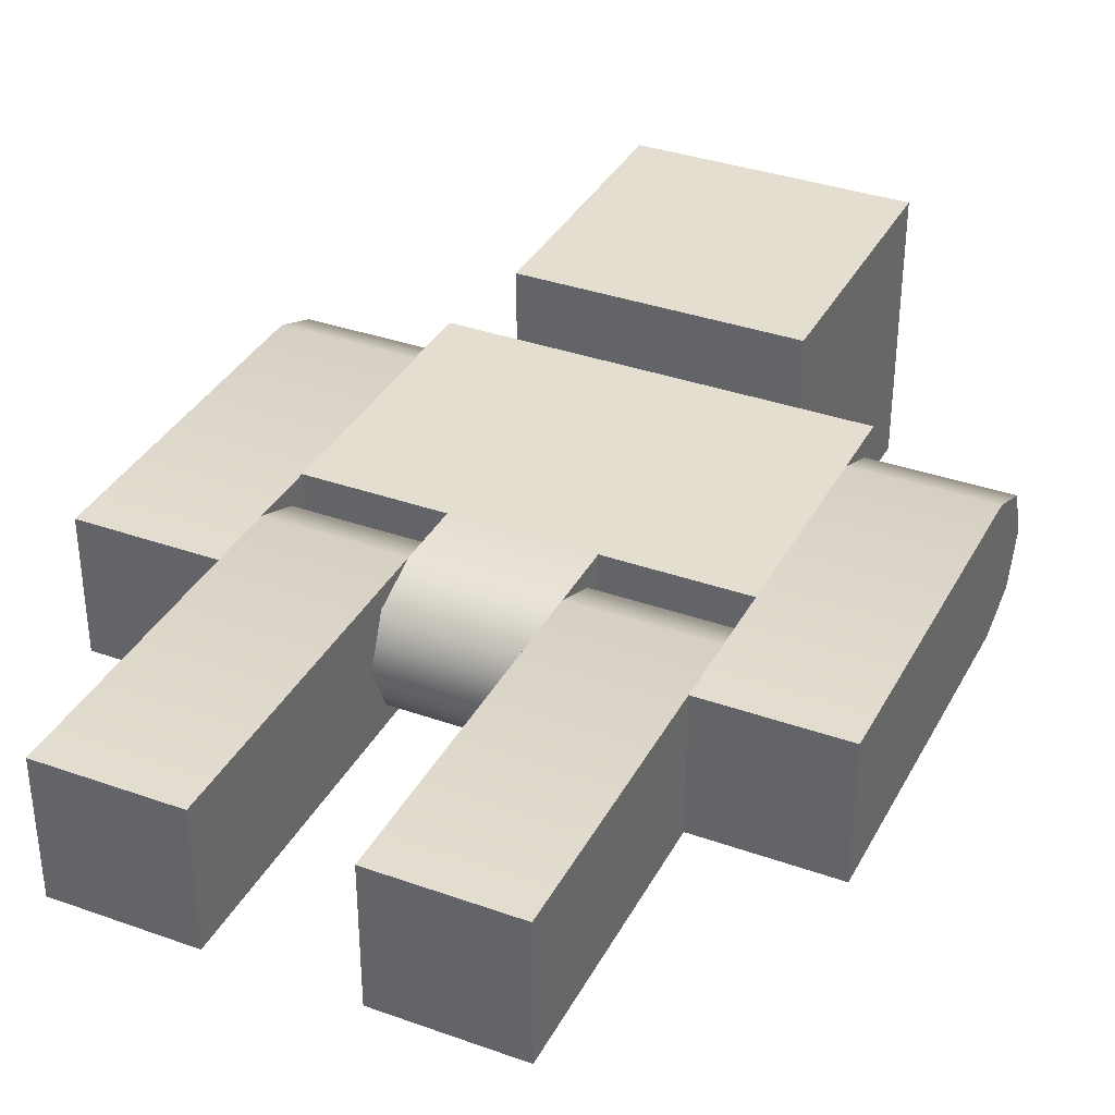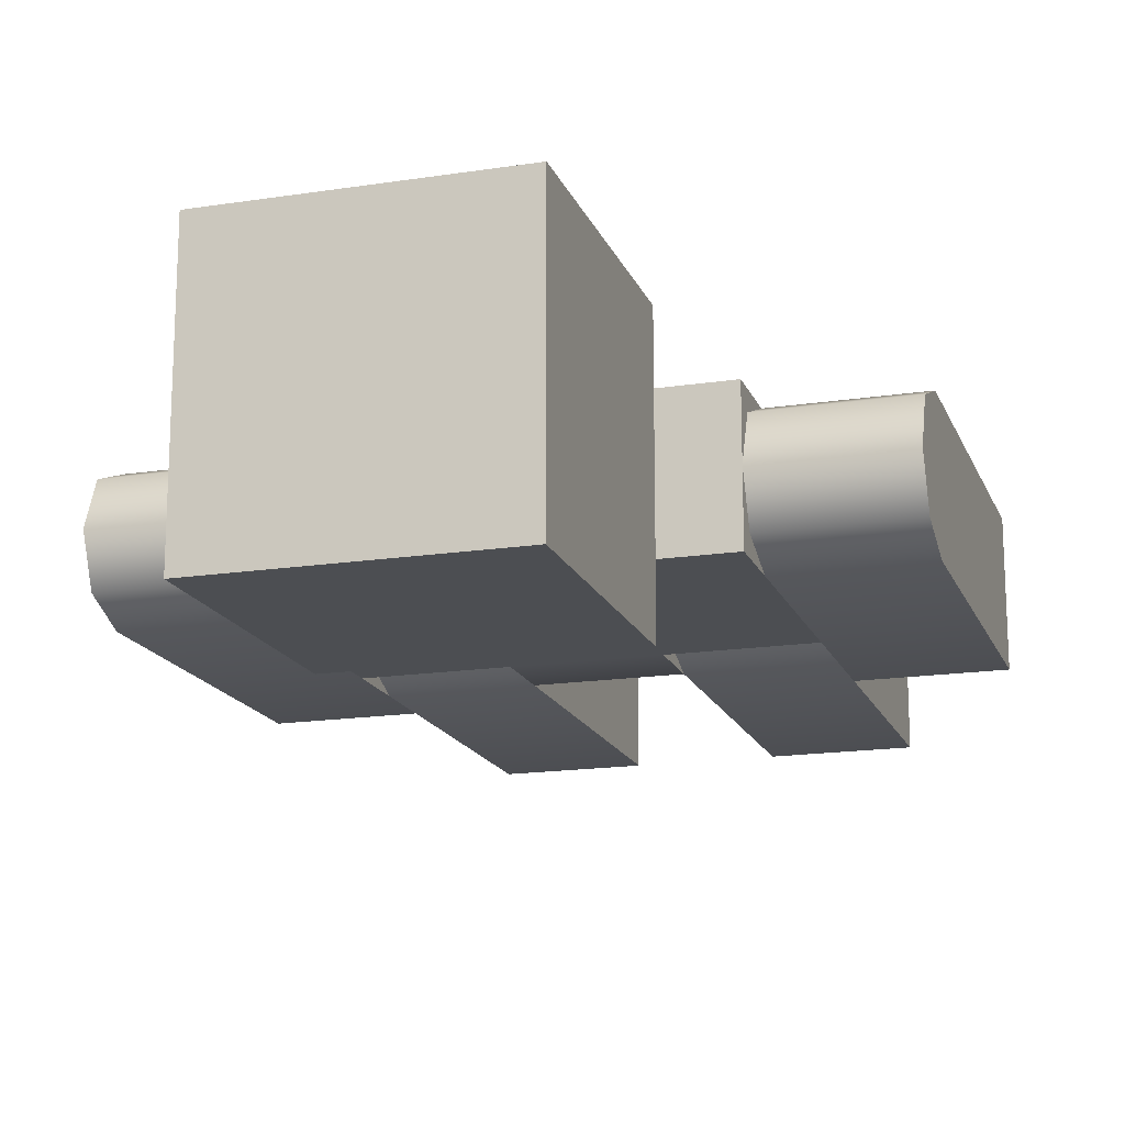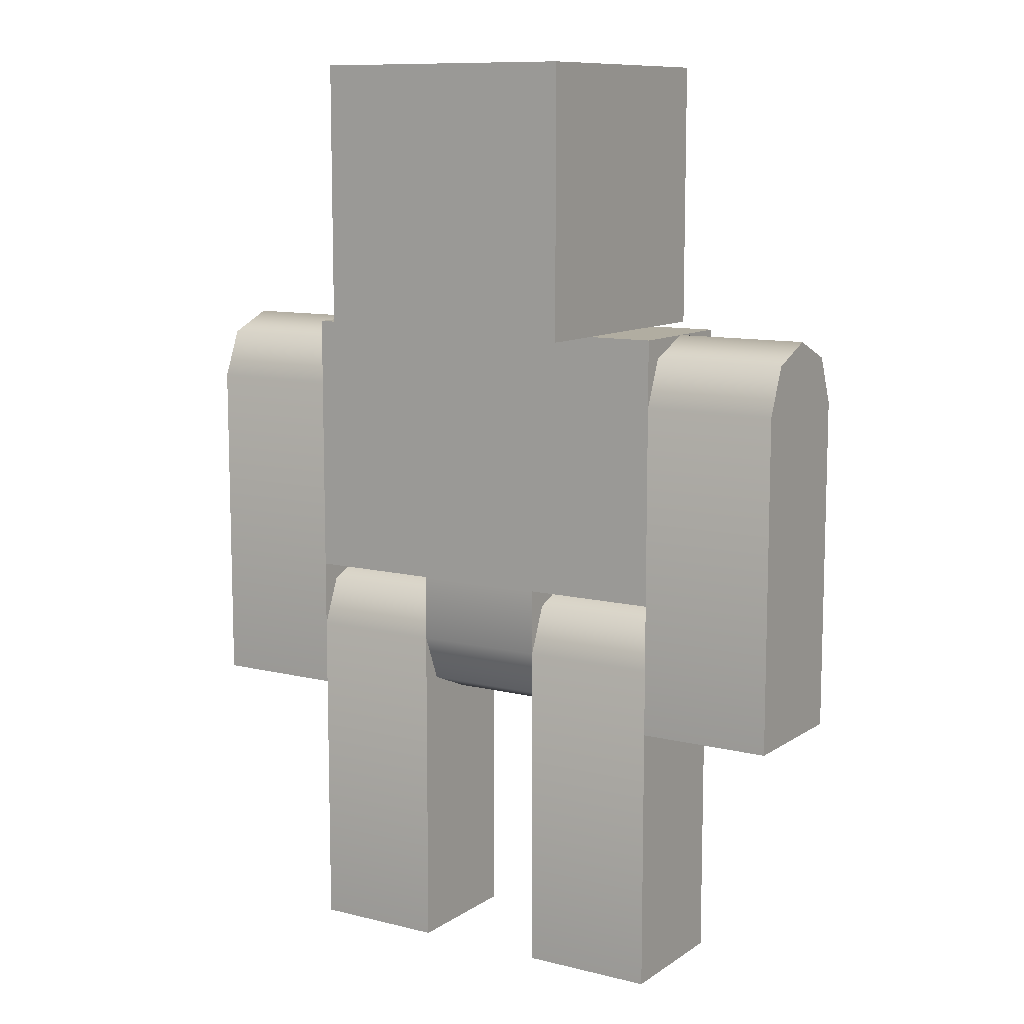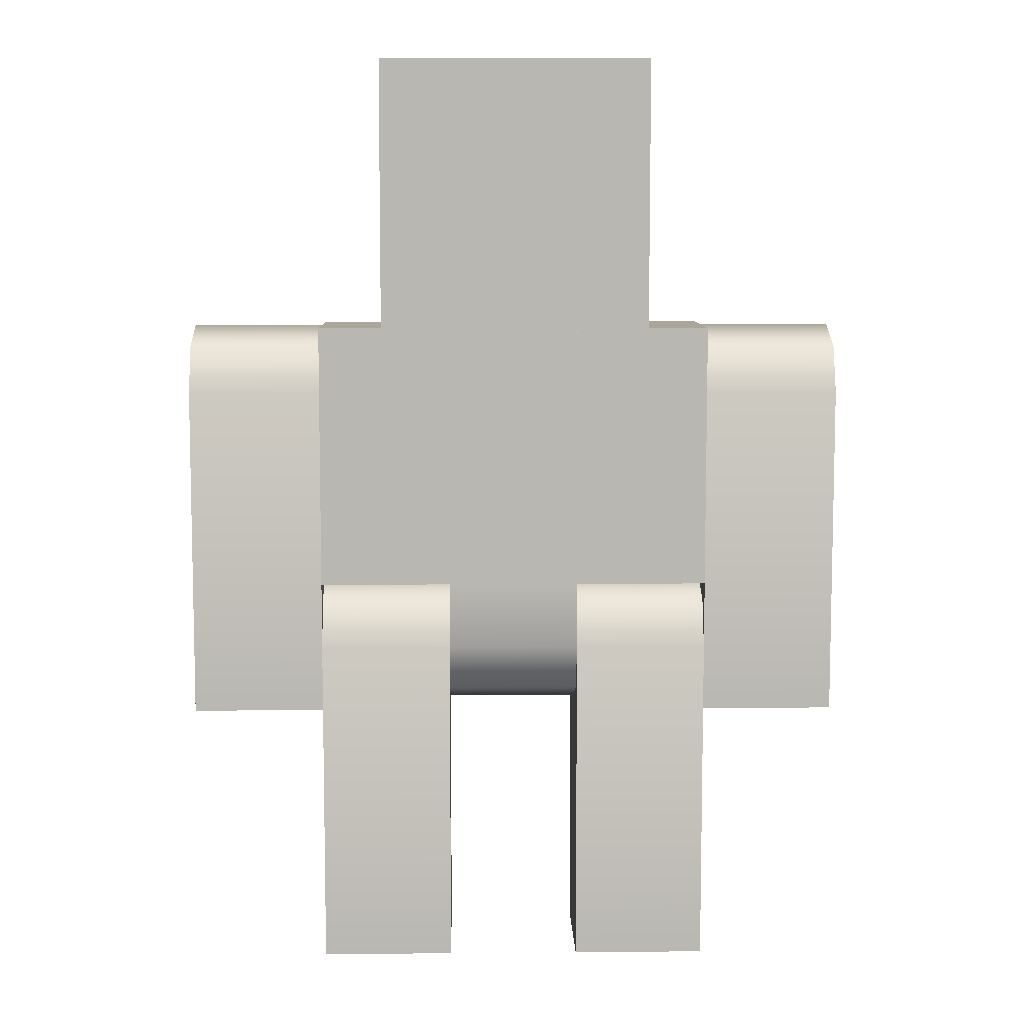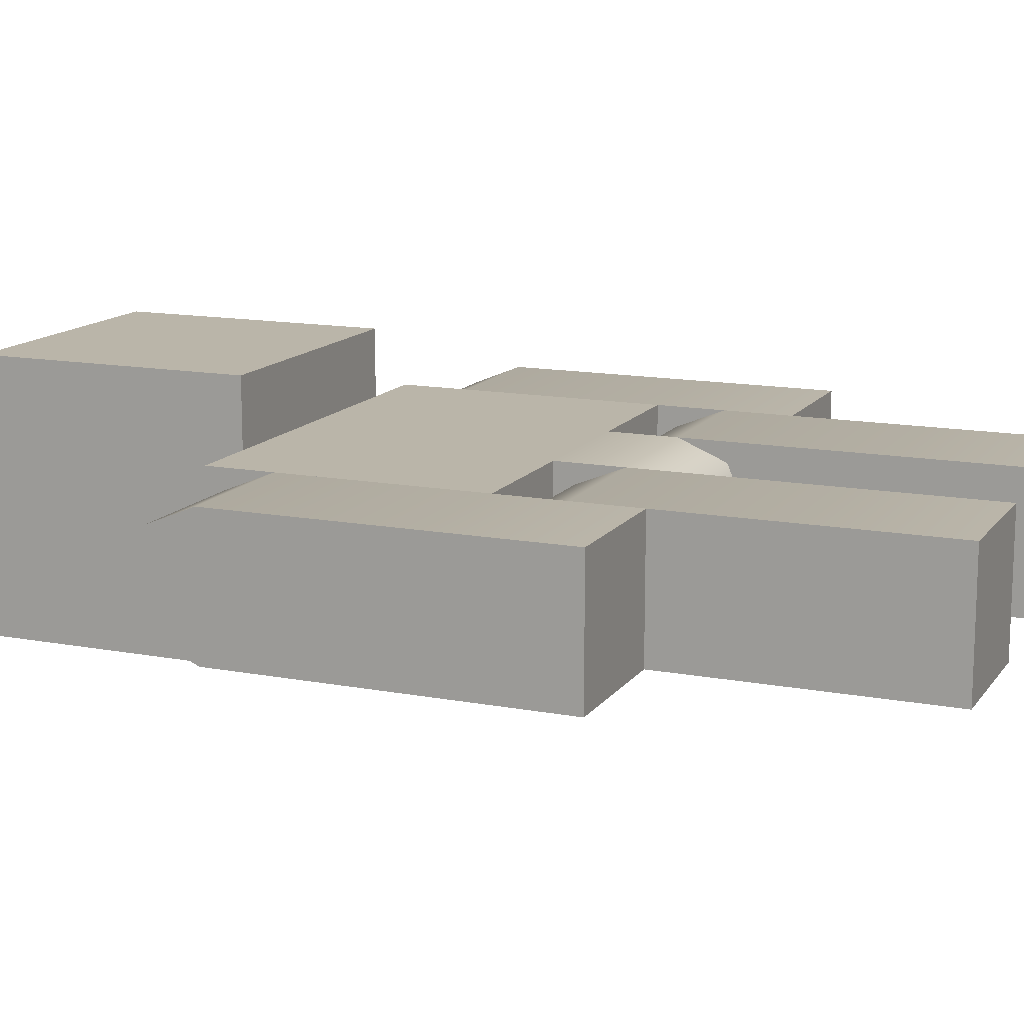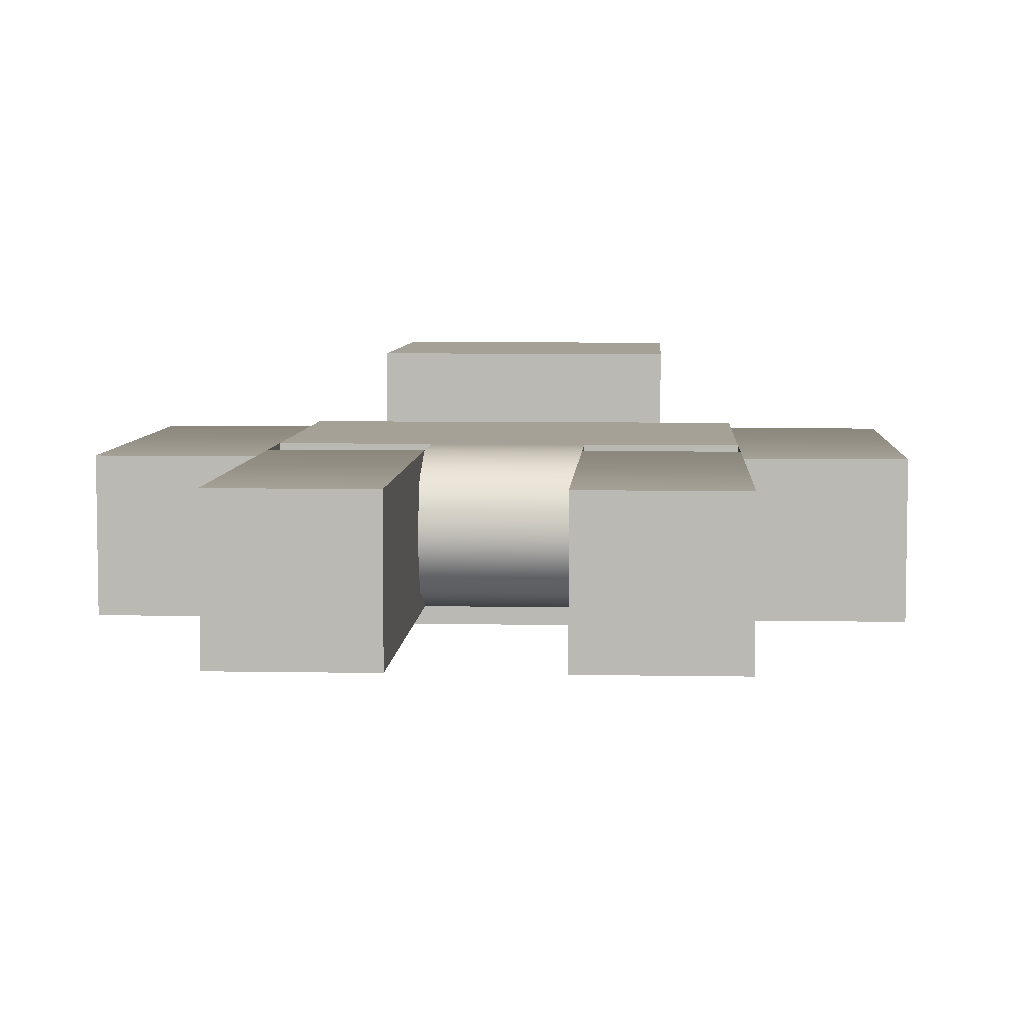
<metadata>
{"format":"obj","ext":"obj","renderer":"f3d","projection":"perspective","resolution":1024,"background":"white","views":[{"elev":35.7,"azim":25.1,"up":"+Z"},{"elev":-16.7,"azim":-162.8,"up":"+Z"},{"elev":10.3,"azim":32.2,"up":"+Y"},{"elev":8.0,"azim":-1.3,"up":"+Y"},{"elev":13.7,"azim":-67.1,"up":"+Z"},{"elev":6.2,"azim":3.2,"up":"+Z"}]}
</metadata>
<code>
g leg-left
v 0.15 0 0.05 1 1 1
v 0.05 0 0.05 1 1 1
v 0.15 0.25 0.05 1 1 1
v 0.05 0.25 0.05 1 1 1
v 0.05 0 -0.05 1 1 1
v 0.15 0 -0.05 1 1 1
v 0.05 0.25 -0.05 1 1 1
v 0.15 0.25 -0.05 1 1 1
v 0.05 0.2854 -0.03536 1 1 1
v 0.05 0.3 7.869e-10 1 1 1
v 0.05 0.2854 0.03536 1 1 1
v 0.15 0.2854 -0.03536 1 1 1
v 0.15 0.3 1.863e-09 1 1 1
v 0.15 0.2854 0.03536 1 1 1
f 3 2 1
f 2 3 4
f 7 6 5
f 6 7 8
f 1 5 6
f 5 1 2
f 5 9 7
f 9 5 2
f 9 2 10
f 10 2 11
f 11 2 4
f 12 6 8
f 6 12 1
f 1 12 13
f 1 13 14
f 1 14 3
f 14 4 3
f 4 14 11
f 10 14 13
f 14 10 11
f 12 10 13
f 10 12 9
f 7 12 8
f 12 7 9
g leg-right
v -0.15 0.25 -0.05 1 1 1
v -0.15 0.2854 -0.03536 1 1 1
v -0.15 0 -0.05 1 1 1
v -0.15 0 0.05 1 1 1
v -0.15 0.3 -2.193e-09 1 1 1
v -0.15 0.2854 0.03536 1 1 1
v -0.15 0.25 0.05 1 1 1
v -0.05 0.25 -0.05 1 1 1
v -0.05 0.2854 -0.03536 1 1 1
v -0.05 0.3 -1.118e-09 1 1 1
v -0.05 0.2854 0.03536 1 1 1
v -0.05 0 0.05 1 1 1
v -0.05 0.25 0.05 1 1 1
v -0.05 0 -0.05 1 1 1
f 17 16 15
f 16 17 18
f 16 18 19
f 19 18 20
f 20 18 21
f 15 23 22
f 23 15 16
f 19 25 24
f 25 19 20
f 27 18 26
f 18 27 21
f 23 28 22
f 28 23 26
f 26 23 24
f 26 24 25
f 26 25 27
f 26 17 28
f 17 26 18
f 25 21 27
f 21 25 20
f 23 19 24
f 19 23 16
f 15 28 17
f 28 15 22
g torso
v 0.15 0.3 -0.05 1 1 1
v 0.15 0.3 0.05 1 1 1
v 0.15 0.5 -0.05 1 1 1
v 0.15 0.5 0.05 1 1 1
v -0.15 0.5 -0.05 1 1 1
v -0.15 0.5 0.05 1 1 1
v -0.15 0.3 -0.05 1 1 1
v -0.05 0.3 -0.05 1 1 1
v 0.05 0.3 -0.05 1 1 1
v 0.05 0.25 -0.05 1 1 1
v -0.15 0.3 0.05 1 1 1
v -0.05 0.3 0.05 1 1 1
v 0.05 0.3 0.05 1 1 1
v -0.05 0.2146 -0.03536 1 1 1
v 0.05 0.2146 -0.03536 1 1 1
v 0.05 0.2 1.024e-09 1 1 1
v -0.05 0.2 2.1e-09 1 1 1
v 0.05 0.2146 0.03536 1 1 1
v -0.05 0.2146 0.03536 1 1 1
v -0.05 0.25 0.05 1 1 1
v 0.05 0.25 0.05 1 1 1
f 31 30 29
f 30 31 32
f 33 32 31
f 32 33 34
f 33 36 35
f 31 36 33
f 29 36 31
f 37 36 29
f 38 36 37
f 36 38 22
f 35 34 33
f 34 35 39
f 40 35 36
f 35 40 39
f 30 37 29
f 37 30 41
f 22 43 42
f 43 22 38
f 45 43 44
f 43 45 42
f 46 45 44
f 45 46 47
f 46 48 47
f 48 46 49
f 37 43 38
f 43 37 41
f 43 41 44
f 44 41 46
f 46 41 49
f 22 40 36
f 40 22 42
f 40 42 45
f 40 45 47
f 40 47 48
f 32 41 30
f 41 32 40
f 40 49 41
f 49 40 48
f 40 32 39
f 39 32 34
g arm-left
v 0.25 0.5 6.333e-09 1 1 1
v 0.25 0.4854 0.03536 1 1 1
v 0.15 0.5 5.257e-09 1 1 1
v 0.15 0.4854 0.03536 1 1 1
v 0.25 0.2 -0.05 1 1 1
v 0.25 0.45 -0.05 1 1 1
v 0.15 0.2 -0.05 1 1 1
v 0.15 0.45 -0.05 1 1 1
v 0.25 0.45 0.05 1 1 1
v 0.15 0.45 0.05 1 1 1
v 0.25 0.4854 -0.03536 1 1 1
v 0.15 0.4854 -0.03536 1 1 1
v 0.25 0.2 0.05 1 1 1
v 0.15 0.2 0.05 1 1 1
f 52 51 50
f 51 52 53
f 56 55 54
f 55 56 57
f 51 59 58
f 59 51 53
f 57 60 55
f 60 57 61
f 58 63 62
f 63 58 59
f 60 54 55
f 54 60 62
f 62 60 50
f 62 50 51
f 62 51 58
f 60 52 50
f 52 60 61
f 62 56 54
f 56 62 63
f 56 61 57
f 61 56 63
f 61 63 52
f 52 63 53
f 53 63 59
g arm-right
v -0.15 0.45 -0.05 1 1 1
v -0.15 0.4854 -0.03536 1 1 1
v -0.25 0.45 -0.05 1 1 1
v -0.25 0.4854 -0.03536 1 1 1
v -0.15 0.2 -0.05 1 1 1
v -0.15 0.2 0.05 1 1 1
v -0.15 0.5 -2.235e-09 1 1 1
v -0.15 0.4854 0.03536 1 1 1
v -0.15 0.45 0.05 1 1 1
v -0.25 0.2 -0.05 1 1 1
v -0.25 0.2 0.05 1 1 1
v -0.25 0.5 -3.311e-09 1 1 1
v -0.25 0.4854 0.03536 1 1 1
v -0.25 0.45 0.05 1 1 1
f 66 65 64
f 65 66 67
f 65 68 64
f 68 65 69
f 69 65 70
f 69 70 71
f 69 71 72
f 73 67 66
f 67 73 74
f 67 74 75
f 75 74 76
f 76 74 77
f 73 64 68
f 64 73 66
f 65 75 70
f 75 65 67
f 75 71 70
f 71 75 76
f 69 73 68
f 73 69 74
f 72 74 69
f 74 72 77
f 71 77 72
f 77 71 76
g head
v -0.1 0.5 -0.1 1 1 1
v 0.1 0.5 -0.1 1 1 1
v -0.1 0.7 -0.1 1 1 1
v 0.1 0.7 -0.1 1 1 1
v -0.1 0.5 0.1 1 1 1
v -0.1 0.7 0.1 1 1 1
v 0.1 0.5 0.1 1 1 1
v 0.1 0.7 0.1 1 1 1
f 80 79 78
f 79 80 81
f 82 80 78
f 80 82 83
f 85 82 84
f 82 85 83
f 85 79 81
f 79 85 84
f 84 78 79
f 78 84 82
f 80 85 81
f 85 80 83

</code>
